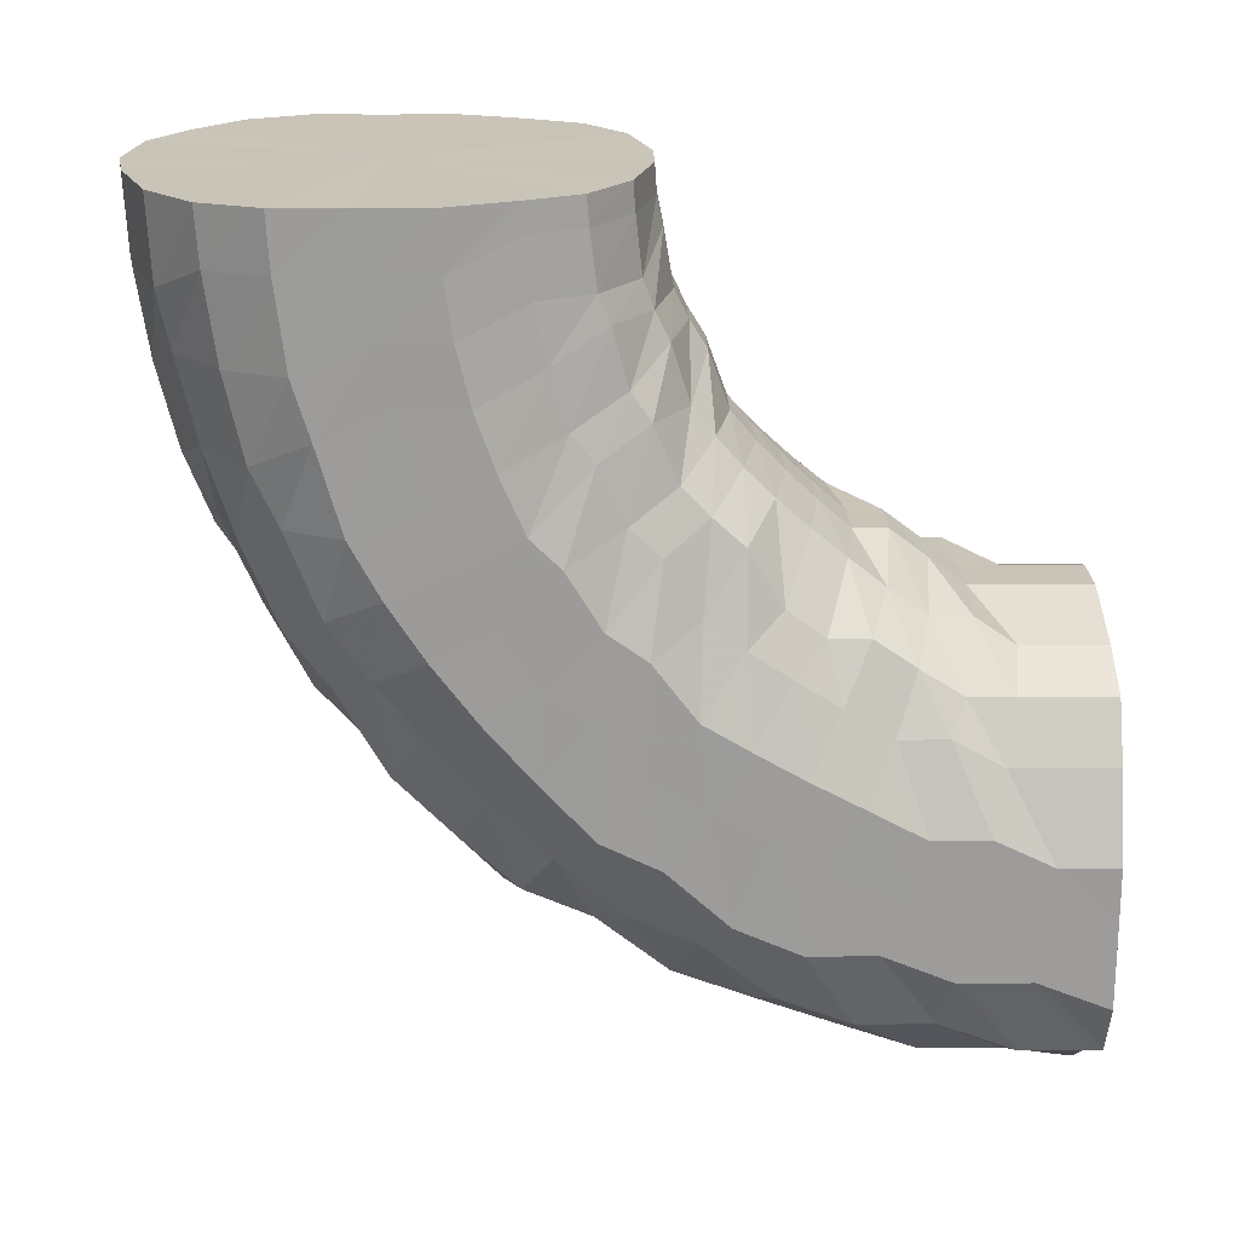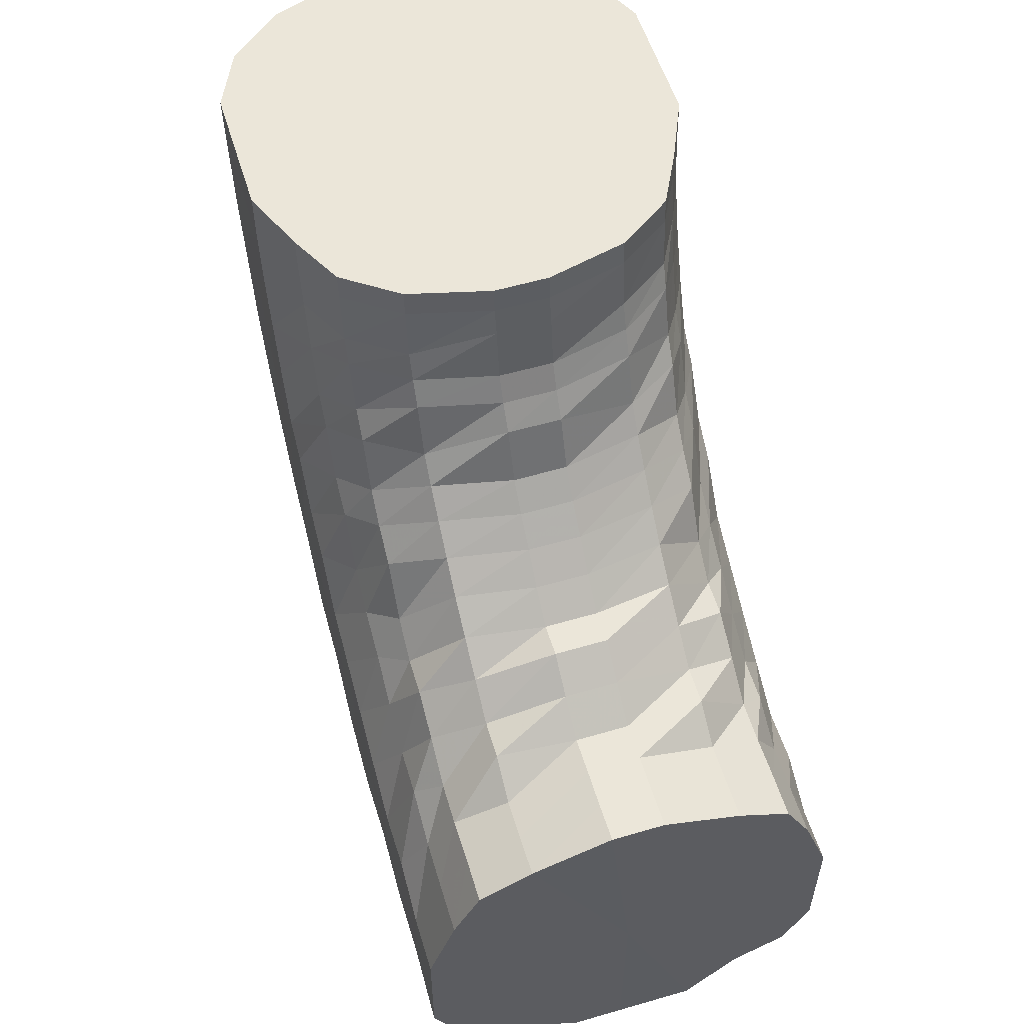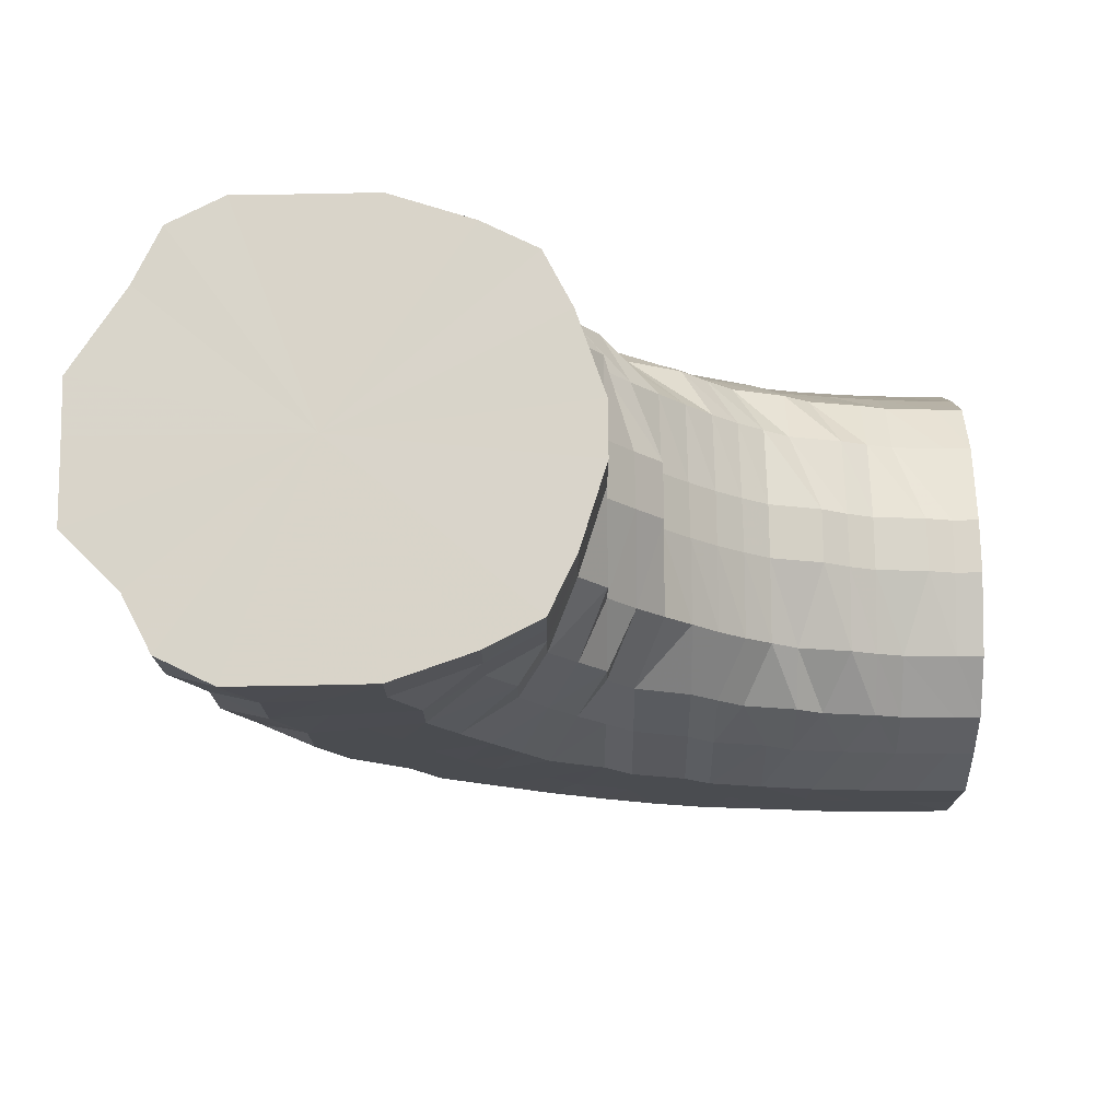
<metadata>
{"format":"obj","ext":"obj","renderer":"f3d","projection":"perspective","resolution":1024,"background":"white","views":[{"elev":20.1,"azim":-91.1,"up":"+Y"},{"elev":55.9,"azim":-16.9,"up":"+Y"},{"elev":74.9,"azim":89.1,"up":"+Z"}]}
</metadata>
<code>
o 19745
v 2209 1871 12.61
v 2209 1871 12.58
v 2209 1871 12.61
v 2209 1871 12.58
v 2209 1871 12.61
v 2209 1871 12.61
v 2209 1871 12.58
v 2209 1871 12.61
v 2209 1871 12.61
v 2209 1871 12.55
v 2209 1871 12.55
v 2209 1871 12.55
v 2209 1871 12.55
v 2209 1871 12.52
v 2209 1871 12.58
v 2209 1871 12.61
v 2209 1871 12.61
v 2209 1871 12.52
v 2209 1871 12.55
v 2209 1871 12.53
v 2209 1871 12.58
v 2209 1871 12.61
v 2209 1871 12.61
v 2209 1871 12.56
v 2209 1871 12.53
v 2209 1871 12.59
v 2209 1871 12.61
v 2209 1871 12.61
v 2209 1871 12.56
v 2209 1871 12.54
v 2209 1871 12.59
v 2209 1871 12.61
v 2209 1871 12.61
v 2209 1871 12.57
v 2209 1871 12.54
v 2209 1871 12.59
v 2209 1871 12.61
v 2209 1871 12.61
v 2209 1871 12.57
v 2209 1871 12.55
v 2209 1871 12.59
v 2209 1871 12.61
v 2209 1871 12.61
v 2209 1871 12.58
v 2209 1871 12.56
v 2209 1871 12.59
v 2209 1871 12.61
v 2209 1871 12.61
v 2209 1871 12.58
v 2209 1871 12.56
v 2209 1871 12.6
v 2209 1871 12.61
v 2209 1871 12.61
v 2209 1871 12.58
v 2209 1871 12.57
v 2209 1871 12.6
v 2209 1871 12.61
v 2209 1871 12.61
v 2209 1871 12.58
v 2209 1871 12.57
v 2209 1871 12.6
v 2209 1871 12.61
v 2209 1871 12.61
v 2209 1871 12.58
v 2209 1871 12.57
v 2209 1871 12.6
v 2209 1871 12.61
v 2209 1871 12.61
v 2209 1871 12.58
v 2209 1871 12.57
v 2209 1871 12.6
v 2209 1871 12.61
v 2209 1871 12.61
v 2209 1871 12.58
v 2209 1871 12.56
v 2209 1871 12.6
v 2209 1871 12.61
v 2209 1871 12.61
v 2209 1871 12.58
v 2209 1871 12.56
v 2209 1871 12.59
v 2209 1871 12.61
v 2209 1871 12.61
v 2209 1871 12.57
v 2209 1871 12.55
v 2209 1871 12.59
v 2209 1871 12.61
v 2209 1871 12.61
v 2209 1871 12.57
v 2209 1871 12.54
v 2209 1871 12.59
v 2209 1871 12.61
v 2209 1871 12.61
v 2209 1871 12.56
v 2209 1871 12.54
v 2209 1871 12.59
v 2209 1871 12.61
v 2209 1871 12.61
v 2209 1871 12.59
v 2209 1871 12.61
v 2209 1871 12.61
v 2209 1871 12.56
v 2209 1871 12.53
v 2209 1871 12.53
v 2209 1871 12.52
v 2209 1871 12.49
v 2209 1871 12.49
v 2209 1871 12.5
v 2209 1871 12.51
v 2209 1871 12.47
v 2209 1871 12.49
v 2209 1871 12.47
v 2209 1871 12.47
v 2209 1871 12.5
v 2209 1871 12.47
v 2209 1871 12.51
v 2209 1871 12.48
v 2209 1871 12.51
v 2209 1871 12.49
v 2209 1871 12.52
v 2209 1871 12.5
v 2209 1871 12.53
v 2209 1871 12.51
v 2209 1871 12.54
v 2209 1871 12.52
v 2209 1871 12.55
v 2209 1871 12.53
v 2209 1871 12.55
v 2209 1871 12.54
v 2209 1871 12.56
v 2209 1871 12.54
v 2209 1871 12.56
v 2209 1871 12.54
v 2209 1871 12.55
v 2209 1871 12.54
v 2209 1871 12.55
v 2209 1871 12.53
v 2209 1871 12.54
v 2209 1871 12.52
v 2209 1871 12.53
v 2209 1871 12.51
v 2209 1871 12.52
v 2209 1871 12.5
v 2209 1871 12.51
v 2209 1871 12.49
v 2209 1871 12.48
v 2209 1871 12.47
v 2209 1871 12.45
v 2209 1871 12.44
v 2209 1871 12.46
v 2209 1871 12.47
v 2209 1871 12.42
v 2209 1871 12.44
v 2209 1871 12.42
v 2209 1871 12.41
v 2209 1871 12.44
v 2209 1871 12.42
v 2209 1871 12.45
v 2209 1871 12.42
v 2209 1871 12.46
v 2209 1871 12.43
v 2209 1871 12.47
v 2209 1871 12.45
v 2209 1871 12.48
v 2209 1871 12.46
v 2209 1871 12.5
v 2209 1871 12.48
v 2209 1871 12.51
v 2209 1871 12.49
v 2209 1871 12.52
v 2209 1871 12.51
v 2209 1871 12.53
v 2209 1871 12.52
v 2209 1871 12.53
v 2209 1871 12.52
v 2209 1871 12.53
v 2209 1871 12.52
v 2209 1871 12.53
v 2209 1871 12.52
v 2209 1871 12.52
v 2209 1871 12.51
v 2209 1871 12.51
v 2209 1871 12.49
v 2209 1871 12.5
v 2209 1871 12.48
v 2209 1871 12.48
v 2209 1871 12.46
v 2209 1871 12.45
v 2209 1871 12.43
v 2209 1871 12.41
v 2209 1871 12.4
v 2209 1871 12.43
v 2209 1871 12.45
v 2209 1871 12.4
v 2209 1871 12.39
v 2209 1871 12.38
v 2209 1871 12.37
v 2209 1871 12.39
v 2209 1871 12.37
v 2209 1871 12.39
v 2209 1871 12.37
v 2209 1871 12.4
v 2209 1871 12.38
v 2209 1871 12.41
v 2209 1871 12.4
v 2209 1871 12.43
v 2209 1871 12.41
v 2209 1871 12.45
v 2209 1871 12.43
v 2209 1871 12.46
v 2209 1871 12.45
v 2209 1871 12.48
v 2209 1871 12.47
v 2209 1871 12.49
v 2209 1871 12.48
v 2209 1871 12.5
v 2209 1871 12.49
v 2209 1871 12.51
v 2209 1871 12.5
v 2209 1871 12.51
v 2209 1871 12.5
v 2209 1871 12.5
v 2209 1871 12.49
v 2209 1871 12.49
v 2209 1871 12.48
v 2209 1871 12.48
v 2209 1871 12.47
v 2209 1871 12.46
v 2209 1871 12.45
v 2209 1871 12.43
v 2209 1871 12.41
v 2209 1871 12.4
v 2209 1871 12.38
v 2209 1871 12.42
v 2209 1871 12.44
v 2209 1871 12.38
v 2209 1871 12.36
v 2209 1871 12.36
v 2209 1871 12.35
v 2209 1871 12.36
v 2209 1871 12.34
v 2209 1871 12.35
v 2209 1871 12.34
v 2209 1871 12.36
v 2209 1871 12.34
v 2209 1871 12.36
v 2209 1871 12.35
v 2209 1871 12.38
v 2209 1871 12.36
v 2209 1871 12.4
v 2209 1871 12.38
v 2209 1871 12.42
v 2209 1871 12.41
v 2209 1871 12.44
v 2209 1871 12.43
v 2209 1871 12.46
v 2209 1871 12.45
v 2209 1871 12.47
v 2209 1871 12.47
v 2209 1871 12.49
v 2209 1871 12.48
v 2209 1871 12.49
v 2209 1871 12.48
v 2209 1871 12.49
v 2209 1871 12.48
v 2209 1871 12.49
v 2209 1871 12.48
v 2209 1871 12.47
v 2209 1871 12.47
v 2209 1871 12.46
v 2209 1871 12.45
v 2209 1871 12.43
v 2209 1871 12.41
v 2209 1871 12.4
v 2209 1871 12.37
v 2209 1871 12.42
v 2209 1871 12.44
v 2209 1871 12.39
v 2209 1871 12.35
v 2209 1871 12.36
v 2209 1871 12.34
v 2209 1871 12.34
v 2209 1871 12.33
v 2209 1871 12.33
v 2209 1871 12.32
v 2209 1871 12.32
v 2209 1871 12.31
v 2209 1871 12.33
v 2209 1871 12.32
v 2209 1871 12.34
v 2209 1871 12.33
v 2209 1871 12.35
v 2209 1871 12.34
v 2209 1871 12.37
v 2209 1871 12.36
v 2209 1871 12.4
v 2209 1871 12.39
v 2209 1871 12.42
v 2209 1871 12.41
v 2209 1871 12.44
v 2209 1871 12.43
v 2209 1871 12.46
v 2209 1871 12.45
v 2209 1871 12.47
v 2209 1871 12.47
v 2209 1871 12.48
v 2209 1871 12.47
v 2209 1871 12.48
v 2209 1871 12.47
v 2209 1871 12.47
v 2209 1871 12.47
v 2209 1871 12.46
v 2209 1871 12.45
v 2209 1871 12.43
v 2209 1871 12.41
v 2209 1871 12.41
v 2209 1871 12.38
v 2209 1871 12.43
v 2209 1871 12.45
v 2209 1871 12.4
v 2209 1871 12.36
v 2209 1871 12.38
v 2209 1871 12.38
v 2209 1871 12.35
v 2209 1871 12.35
v 2209 1871 12.34
v 2209 1871 12.33
v 2209 1871 12.33
v 2209 1871 12.32
v 2209 1871 12.32
v 2209 1871 12.31
v 2209 1871 12.31
v 2209 1871 12.31
v 2209 1871 12.3
v 2209 1871 12.31
v 2209 1871 12.3
v 2209 1871 12.3
v 2209 1871 12.31
v 2209 1871 12.31
v 2209 1871 12.3
v 2209 1871 12.32
v 2209 1871 12.32
v 2209 1871 12.31
v 2209 1871 12.34
v 2209 1871 12.33
v 2209 1871 12.33
v 2209 1871 12.36
v 2209 1871 12.35
v 2209 1871 12.35
v 2209 1871 12.38
v 2209 1871 12.38
v 2209 1871 12.38
v 2209 1871 12.41
v 2209 1871 12.4
v 2209 1871 12.4
v 2209 1871 12.43
v 2209 1871 12.43
v 2209 1871 12.43
v 2209 1871 12.45
v 2209 1871 12.45
v 2209 1871 12.45
v 2209 1871 12.46
v 2209 1871 12.46
v 2209 1871 12.46
v 2209 1871 12.47
v 2209 1871 12.47
v 2209 1871 12.47
v 2209 1871 12.47
v 2209 1871 12.47
v 2209 1871 12.47
v 2209 1871 12.46
v 2209 1871 12.46
v 2209 1871 12.46
v 2209 1871 12.45
v 2209 1871 12.45
v 2209 1871 12.43
v 2209 1871 12.43
v 2209 1871 12.4
v 2209 1871 12.45
v 2209 1871 12.46
v 2209 1871 12.43
v 2209 1871 12.4
v 2209 1871 12.38
v 2209 1871 12.38
v 2209 1871 12.47
v 2209 1871 12.35
v 2209 1871 12.33
v 2209 1871 12.47
v 2209 1871 12.31
v 2209 1871 12.3
v 2209 1871 12.46
v 2209 1871 12.3
v 2209 1871 12.3
v 2209 1871 12.45
v 2209 1871 12.31
v 2209 1871 12.43
v 2209 1871 12.33
v 2209 1871 12.4
v 2209 1871 12.35
v 2209 1871 12.38
v 2209 1871 12.61
v 2209 1871 12.61
v 2209 1871 12.61
v 2209 1871 12.61
v 2209 1871 12.61
v 2209 1871 12.61
v 2209 1871 12.61
v 2209 1871 12.61
v 2209 1871 12.61
v 2209 1871 12.61
v 2209 1871 12.61
v 2209 1871 12.61
v 2209 1871 12.61
v 2209 1871 12.61
v 2209 1871 12.61
v 2209 1871 12.61
v 2209 1871 12.61
v 2209 1871 12.61
v 2209 1871 12.61
v 2209 1871 12.61
v 2209 1871 12.61
v 2209 1871 12.61
f 1 2 3
f 3 4 5
f 2 4 6
f 5 7 8
f 4 7 9
f 2 10 4
f 4 11 7
f 10 11 4
f 11 12 7
f 13 10 2
f 10 14 11
f 15 13 2
f 15 2 16
f 17 15 1
f 13 18 10
f 18 14 10
f 19 13 15
f 20 18 13
f 19 20 13
f 21 19 15
f 21 15 22
f 23 21 17
f 24 19 21
f 25 20 19
f 24 25 19
f 26 24 21
f 26 21 27
f 28 26 23
f 29 24 26
f 30 25 24
f 29 30 24
f 31 29 26
f 31 26 32
f 33 31 28
f 34 29 31
f 35 30 29
f 34 35 29
f 36 34 31
f 36 31 37
f 38 36 33
f 39 34 36
f 40 35 34
f 39 40 34
f 41 39 36
f 41 36 42
f 43 41 38
f 44 39 41
f 45 40 39
f 44 45 39
f 46 44 41
f 46 41 47
f 48 46 43
f 49 44 46
f 50 45 44
f 49 50 44
f 51 49 46
f 51 46 52
f 53 51 48
f 54 49 51
f 55 50 49
f 54 55 49
f 56 54 51
f 56 51 57
f 58 56 53
f 59 54 56
f 60 55 54
f 59 60 54
f 61 59 56
f 61 56 62
f 63 61 58
f 64 59 61
f 65 60 59
f 64 65 59
f 66 64 61
f 66 61 67
f 68 66 63
f 69 64 66
f 70 65 64
f 69 70 64
f 71 69 66
f 71 66 72
f 73 71 68
f 74 69 71
f 75 70 69
f 74 75 69
f 76 74 71
f 76 71 77
f 78 76 73
f 79 74 76
f 80 75 74
f 79 80 74
f 81 79 76
f 81 76 82
f 83 81 78
f 84 79 81
f 85 80 79
f 84 85 79
f 86 84 81
f 86 81 87
f 88 86 83
f 89 84 86
f 90 85 84
f 89 90 84
f 91 89 86
f 91 86 92
f 93 91 88
f 94 89 91
f 95 90 89
f 94 95 89
f 96 94 91
f 96 91 97
f 98 96 93
f 8 99 98
f 99 96 100
f 7 99 101
f 7 12 99
f 99 102 96
f 12 102 99
f 102 94 96
f 102 103 94
f 103 95 94
f 12 104 102
f 104 103 102
f 105 104 12
f 11 105 12
f 14 105 11
f 105 106 104
f 14 107 105
f 107 106 105
f 104 108 103
f 106 108 104
f 108 109 103
f 103 109 95
f 106 110 108
f 111 107 14
f 18 111 14
f 107 112 106
f 112 110 106
f 111 113 107
f 113 112 107
f 114 111 18
f 20 114 18
f 115 113 111
f 114 115 111
f 116 114 20
f 25 116 20
f 117 115 114
f 116 117 114
f 118 116 25
f 30 118 25
f 119 117 116
f 118 119 116
f 120 118 30
f 35 120 30
f 121 119 118
f 120 121 118
f 122 120 35
f 40 122 35
f 123 121 120
f 122 123 120
f 124 122 40
f 45 124 40
f 125 123 122
f 124 125 122
f 126 124 45
f 50 126 45
f 127 125 124
f 126 127 124
f 128 126 50
f 55 128 50
f 129 127 126
f 128 129 126
f 130 128 55
f 60 130 55
f 131 129 128
f 130 131 128
f 132 130 60
f 65 132 60
f 133 131 130
f 132 133 130
f 134 132 65
f 70 134 65
f 135 133 132
f 134 135 132
f 136 134 70
f 75 136 70
f 137 135 134
f 136 137 134
f 138 136 75
f 80 138 75
f 139 137 136
f 138 139 136
f 140 138 80
f 85 140 80
f 141 139 138
f 140 141 138
f 142 140 85
f 90 142 85
f 143 141 140
f 142 143 140
f 144 142 90
f 95 144 90
f 109 144 95
f 144 145 142
f 145 143 142
f 109 146 144
f 146 145 144
f 147 146 109
f 108 147 109
f 110 147 108
f 147 148 146
f 110 149 147
f 149 148 147
f 146 150 145
f 148 150 146
f 150 151 145
f 145 151 143
f 148 152 150
f 153 149 110
f 112 153 110
f 149 154 148
f 154 152 148
f 153 155 149
f 155 154 149
f 156 153 112
f 113 156 112
f 157 155 153
f 156 157 153
f 158 156 113
f 115 158 113
f 159 157 156
f 158 159 156
f 160 158 115
f 117 160 115
f 161 159 158
f 160 161 158
f 162 160 117
f 119 162 117
f 163 161 160
f 162 163 160
f 164 162 119
f 121 164 119
f 165 163 162
f 164 165 162
f 166 164 121
f 123 166 121
f 167 165 164
f 166 167 164
f 168 166 123
f 125 168 123
f 169 167 166
f 168 169 166
f 170 168 125
f 127 170 125
f 171 169 168
f 170 171 168
f 172 170 127
f 129 172 127
f 173 171 170
f 172 173 170
f 174 172 129
f 131 174 129
f 175 173 172
f 174 175 172
f 176 174 131
f 133 176 131
f 177 175 174
f 176 177 174
f 178 176 133
f 135 178 133
f 179 177 176
f 178 179 176
f 180 178 135
f 137 180 135
f 181 179 178
f 180 181 178
f 182 180 137
f 139 182 137
f 183 181 180
f 182 183 180
f 184 182 139
f 141 184 139
f 185 183 182
f 184 185 182
f 186 184 141
f 143 186 141
f 151 186 143
f 186 187 184
f 187 185 184
f 151 188 186
f 188 187 186
f 189 188 151
f 150 189 151
f 152 189 150
f 189 190 188
f 152 191 189
f 191 190 189
f 188 192 187
f 190 192 188
f 192 193 187
f 187 193 185
f 190 194 192
f 195 191 152
f 154 195 152
f 191 196 190
f 196 194 190
f 195 197 191
f 197 196 191
f 198 195 154
f 155 198 154
f 199 197 195
f 198 199 195
f 200 198 155
f 157 200 155
f 201 199 198
f 200 201 198
f 202 200 157
f 159 202 157
f 203 201 200
f 202 203 200
f 204 202 159
f 161 204 159
f 205 203 202
f 204 205 202
f 206 204 161
f 163 206 161
f 207 205 204
f 206 207 204
f 208 206 163
f 165 208 163
f 209 207 206
f 208 209 206
f 210 208 165
f 167 210 165
f 211 209 208
f 210 211 208
f 212 210 167
f 169 212 167
f 213 211 210
f 212 213 210
f 214 212 169
f 171 214 169
f 215 213 212
f 214 215 212
f 216 214 171
f 173 216 171
f 217 215 214
f 216 217 214
f 218 216 173
f 175 218 173
f 219 217 216
f 218 219 216
f 220 218 175
f 177 220 175
f 221 219 218
f 220 221 218
f 222 220 177
f 179 222 177
f 223 221 220
f 222 223 220
f 224 222 179
f 181 224 179
f 225 223 222
f 224 225 222
f 226 224 181
f 183 226 181
f 227 225 224
f 226 227 224
f 228 226 183
f 185 228 183
f 193 228 185
f 228 229 226
f 229 227 226
f 193 230 228
f 230 229 228
f 231 230 193
f 192 231 193
f 194 231 192
f 231 232 230
f 194 233 231
f 233 232 231
f 230 234 229
f 232 234 230
f 234 235 229
f 229 235 227
f 232 236 234
f 237 233 194
f 196 237 194
f 233 238 232
f 238 236 232
f 237 239 233
f 239 238 233
f 240 237 196
f 197 240 196
f 241 239 237
f 240 241 237
f 242 240 197
f 199 242 197
f 243 241 240
f 242 243 240
f 244 242 199
f 201 244 199
f 245 243 242
f 244 245 242
f 246 244 201
f 203 246 201
f 247 245 244
f 246 247 244
f 248 246 203
f 205 248 203
f 249 247 246
f 248 249 246
f 250 248 205
f 207 250 205
f 251 249 248
f 250 251 248
f 252 250 207
f 209 252 207
f 253 251 250
f 252 253 250
f 254 252 209
f 211 254 209
f 255 253 252
f 254 255 252
f 256 254 211
f 213 256 211
f 257 255 254
f 256 257 254
f 258 256 213
f 215 258 213
f 259 257 256
f 258 259 256
f 260 258 215
f 217 260 215
f 261 259 258
f 260 261 258
f 262 260 217
f 219 262 217
f 263 261 260
f 262 263 260
f 264 262 219
f 221 264 219
f 265 263 262
f 264 265 262
f 266 264 221
f 223 266 221
f 267 265 264
f 266 267 264
f 268 266 223
f 225 268 223
f 269 267 266
f 268 269 266
f 270 268 225
f 227 270 225
f 235 270 227
f 270 271 268
f 271 269 268
f 235 272 270
f 272 271 270
f 273 272 235
f 234 273 235
f 236 273 234
f 273 274 272
f 236 275 273
f 275 274 273
f 272 276 271
f 274 276 272
f 276 277 271
f 271 277 269
f 274 278 276
f 279 275 236
f 238 279 236
f 275 280 274
f 280 278 274
f 279 281 275
f 281 280 275
f 282 279 238
f 239 282 238
f 283 281 279
f 282 283 279
f 284 282 239
f 241 284 239
f 285 283 282
f 284 285 282
f 286 284 241
f 243 286 241
f 287 285 284
f 286 287 284
f 288 286 243
f 245 288 243
f 289 287 286
f 288 289 286
f 290 288 245
f 247 290 245
f 291 289 288
f 290 291 288
f 292 290 247
f 249 292 247
f 293 291 290
f 292 293 290
f 294 292 249
f 251 294 249
f 295 293 292
f 294 295 292
f 296 294 251
f 253 296 251
f 297 295 294
f 296 297 294
f 298 296 253
f 255 298 253
f 299 297 296
f 298 299 296
f 300 298 255
f 257 300 255
f 301 299 298
f 300 301 298
f 302 300 257
f 259 302 257
f 303 301 300
f 302 303 300
f 304 302 259
f 261 304 259
f 305 303 302
f 304 305 302
f 306 304 261
f 263 306 261
f 307 305 304
f 306 307 304
f 308 306 263
f 265 308 263
f 309 307 306
f 308 309 306
f 310 308 265
f 267 310 265
f 311 309 308
f 310 311 308
f 312 310 267
f 269 312 267
f 277 312 269
f 312 313 310
f 313 311 310
f 277 314 312
f 314 313 312
f 315 314 277
f 276 315 277
f 278 315 276
f 315 316 314
f 278 317 315
f 317 316 315
f 314 318 313
f 316 318 314
f 318 319 313
f 313 319 311
f 316 320 318
f 321 317 278
f 280 321 278
f 317 322 316
f 322 320 316
f 322 323 320
f 324 322 317
f 321 324 317
f 324 325 322
f 326 321 280
f 281 326 280
f 327 324 321
f 326 327 321
f 327 328 324
f 329 326 281
f 283 329 281
f 330 327 326
f 329 330 326
f 330 331 327
f 332 329 283
f 285 332 283
f 333 330 329
f 332 333 329
f 333 334 330
f 335 332 285
f 287 335 285
f 336 333 332
f 335 336 332
f 336 337 333
f 338 335 287
f 289 338 287
f 339 336 335
f 338 339 335
f 339 340 336
f 341 338 289
f 291 341 289
f 342 339 338
f 341 342 338
f 342 343 339
f 344 341 291
f 293 344 291
f 345 342 341
f 344 345 341
f 345 346 342
f 347 344 293
f 295 347 293
f 348 345 344
f 347 348 344
f 348 349 345
f 350 347 295
f 297 350 295
f 351 348 347
f 350 351 347
f 351 352 348
f 353 350 297
f 299 353 297
f 354 351 350
f 353 354 350
f 354 355 351
f 356 353 299
f 301 356 299
f 357 354 353
f 356 357 353
f 357 358 354
f 359 356 301
f 303 359 301
f 360 357 356
f 359 360 356
f 360 361 357
f 362 359 303
f 305 362 303
f 363 360 359
f 362 363 359
f 363 364 360
f 365 362 305
f 307 365 305
f 366 363 362
f 365 366 362
f 366 367 363
f 368 365 307
f 309 368 307
f 369 366 365
f 368 369 365
f 369 370 366
f 371 368 309
f 311 371 309
f 319 371 311
f 371 372 368
f 372 369 368
f 372 373 369
f 374 372 371
f 319 374 371
f 374 375 372
f 376 374 319
f 376 377 374
f 318 376 319
f 320 376 318
f 320 378 376
f 379 380 372
f 381 379 374
f 382 381 376
f 383 382 320
f 381 379 384
f 382 381 384
f 379 380 384
f 383 382 384
f 380 385 369
f 380 385 384
f 386 383 322
f 386 383 384
f 387 386 324
f 387 386 384
f 385 388 366
f 385 388 384
f 389 387 327
f 389 387 384
f 390 389 330
f 390 389 384
f 388 391 363
f 388 391 384
f 392 390 333
f 392 390 384
f 393 392 336
f 393 392 384
f 391 394 360
f 391 394 384
f 395 393 384
f 395 393 339
f 394 396 384
f 394 396 357
f 397 395 384
f 397 395 342
f 396 398 384
f 396 398 354
f 399 397 384
f 399 397 345
f 398 400 384
f 400 399 384
f 398 400 351
f 400 399 348
f 401 402 403
f 402 404 403
f 405 401 403
f 404 406 403
f 407 405 403
f 406 408 403
f 409 407 403
f 408 410 403
f 411 409 403
f 410 412 403
f 413 411 403
f 412 414 403
f 415 413 403
f 414 416 403
f 417 415 403
f 418 417 403
f 416 419 403
f 420 418 403
f 419 421 403
f 422 420 403
f 421 422 403

</code>
